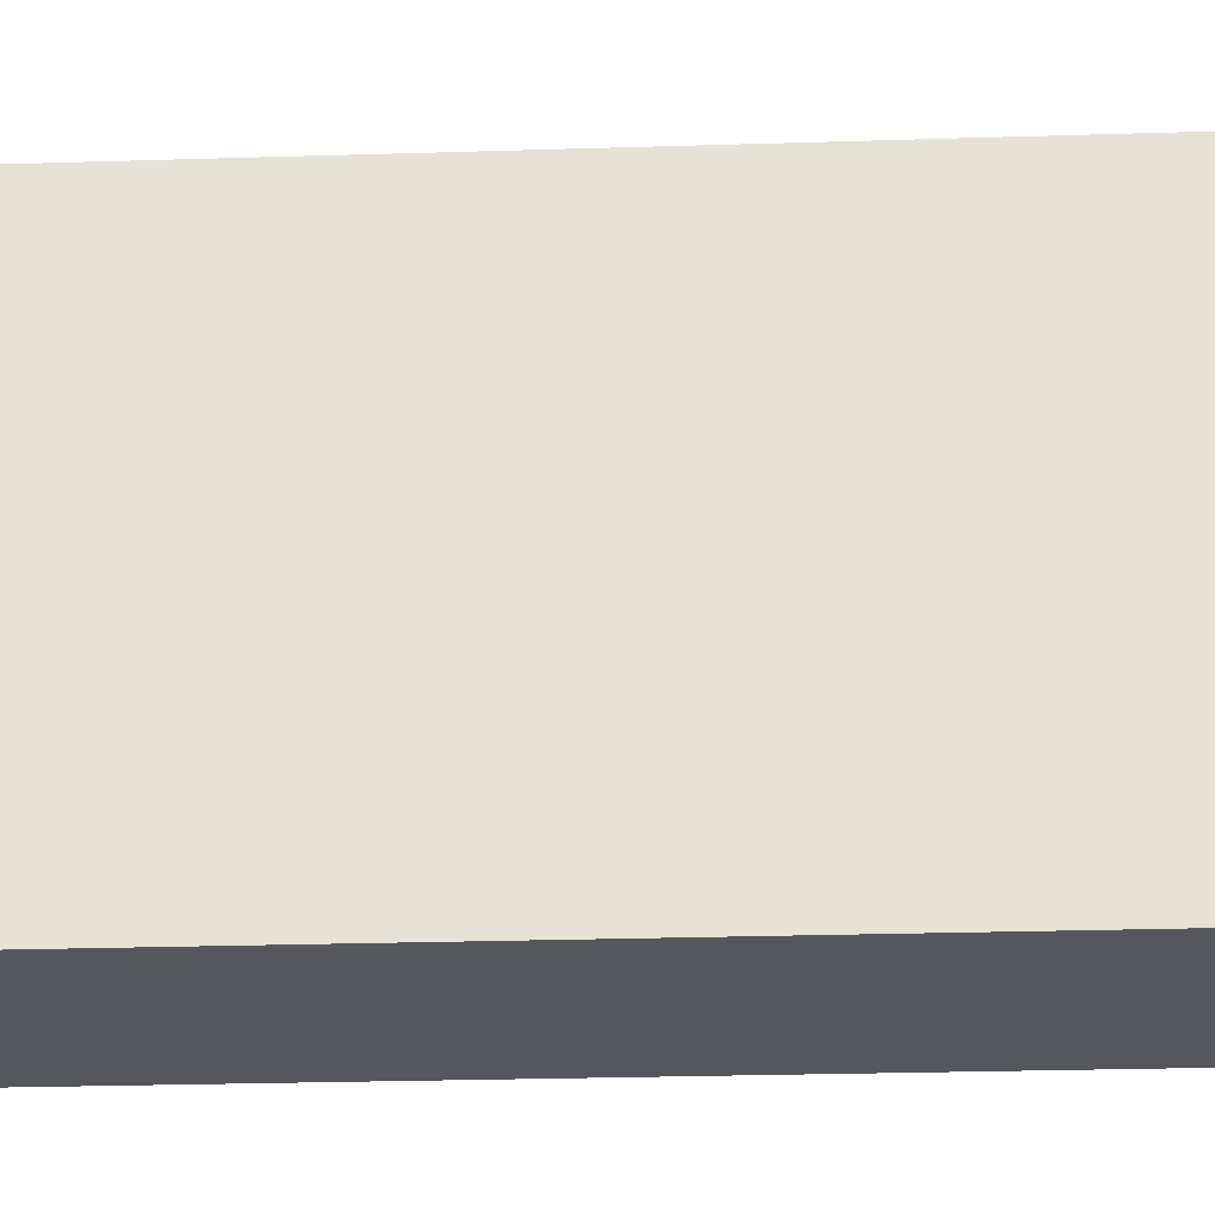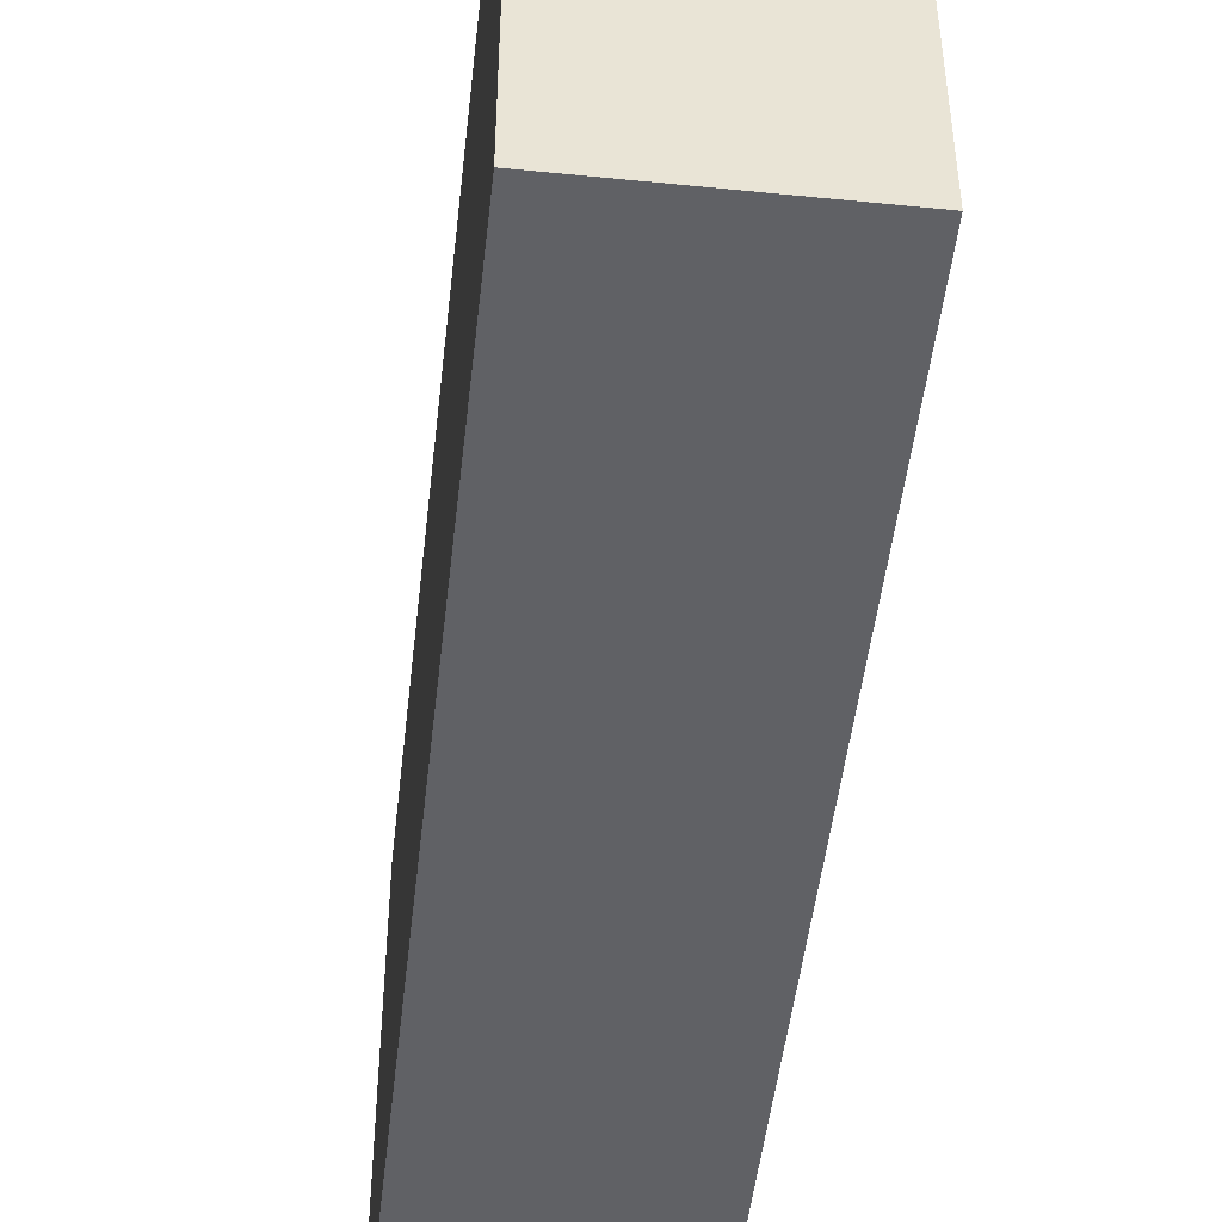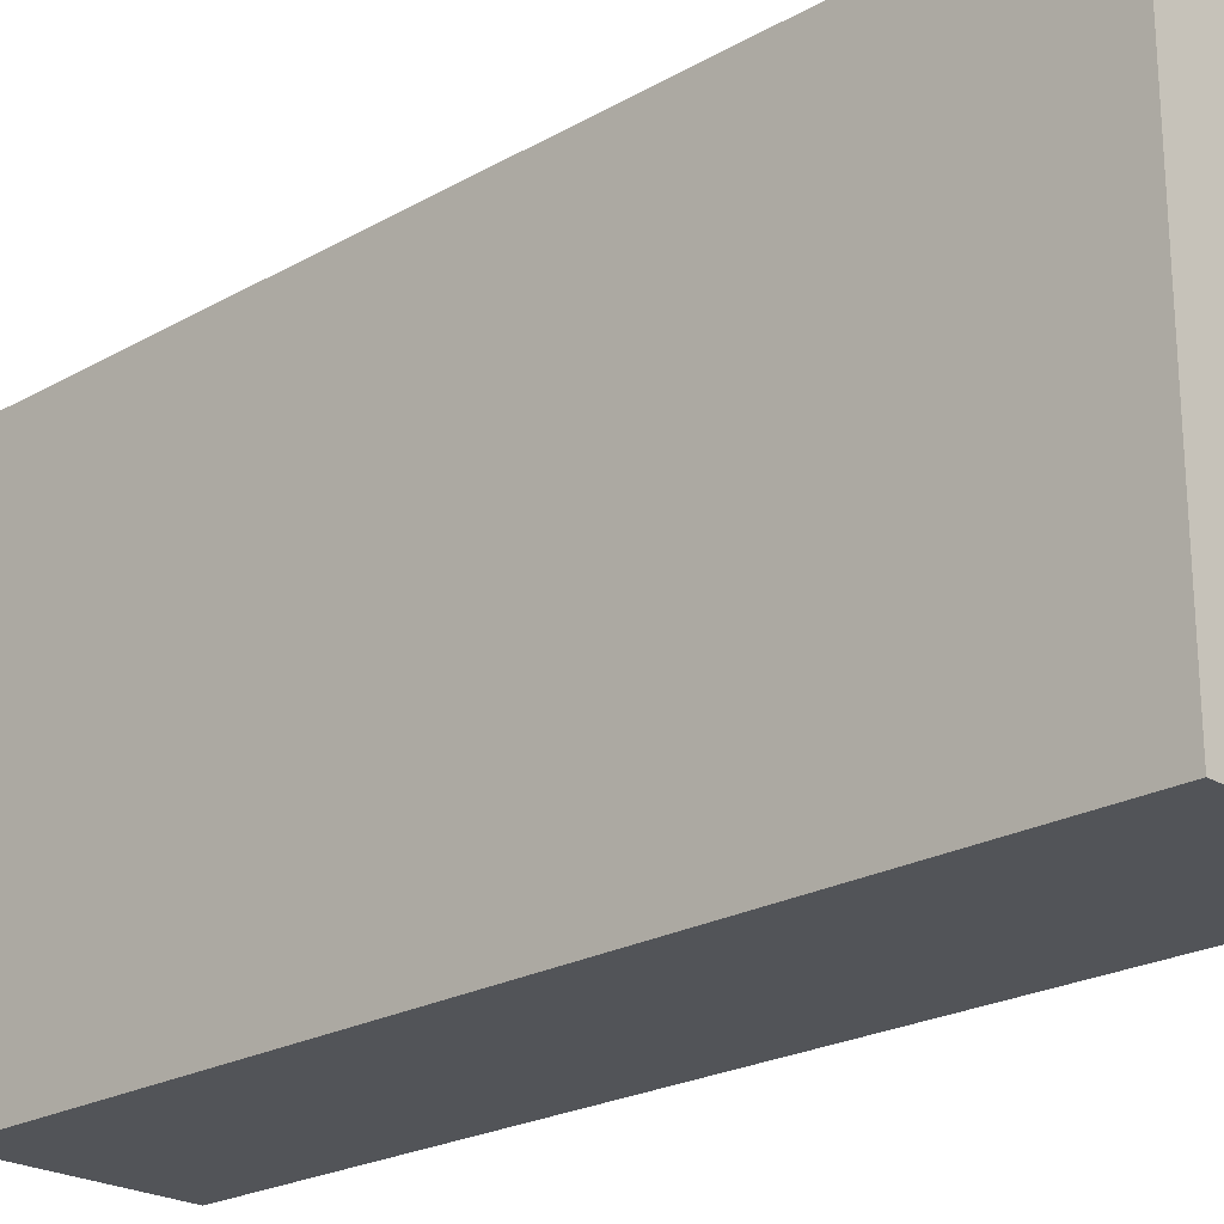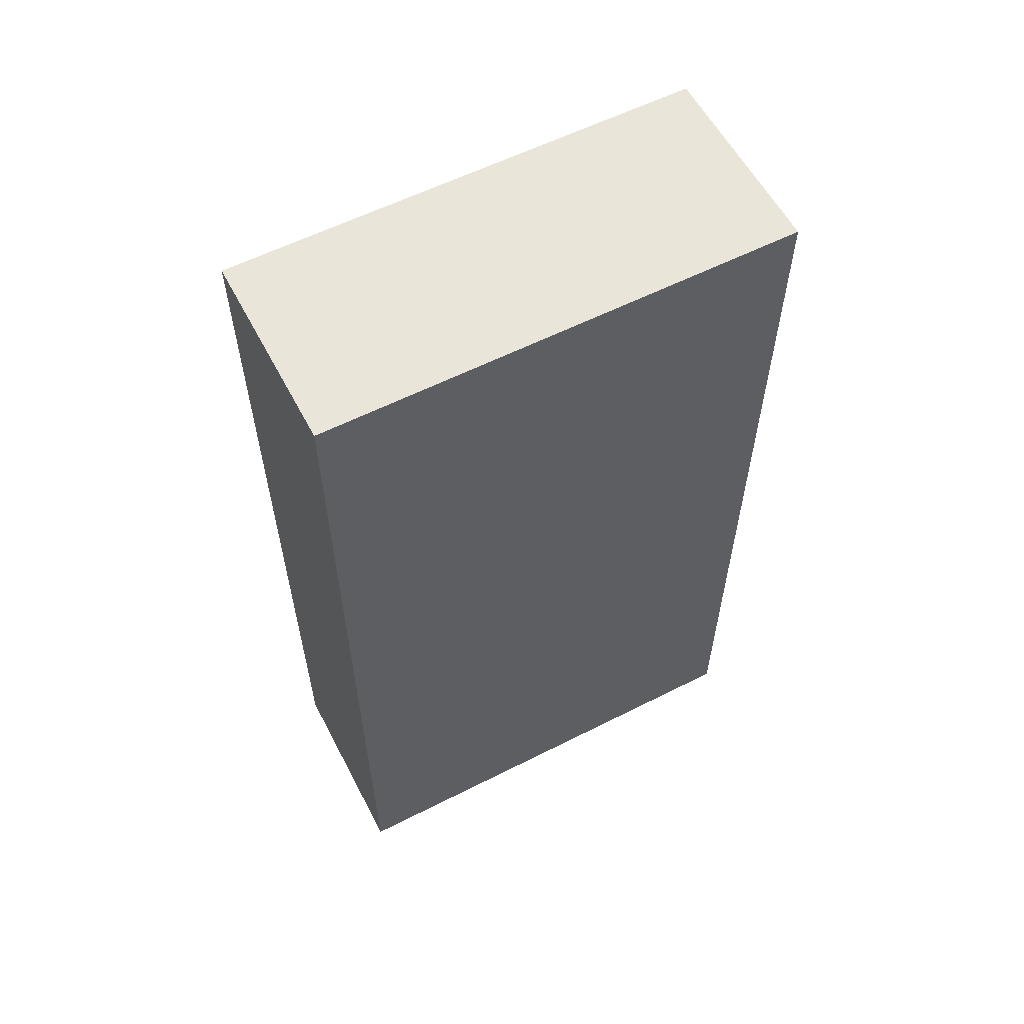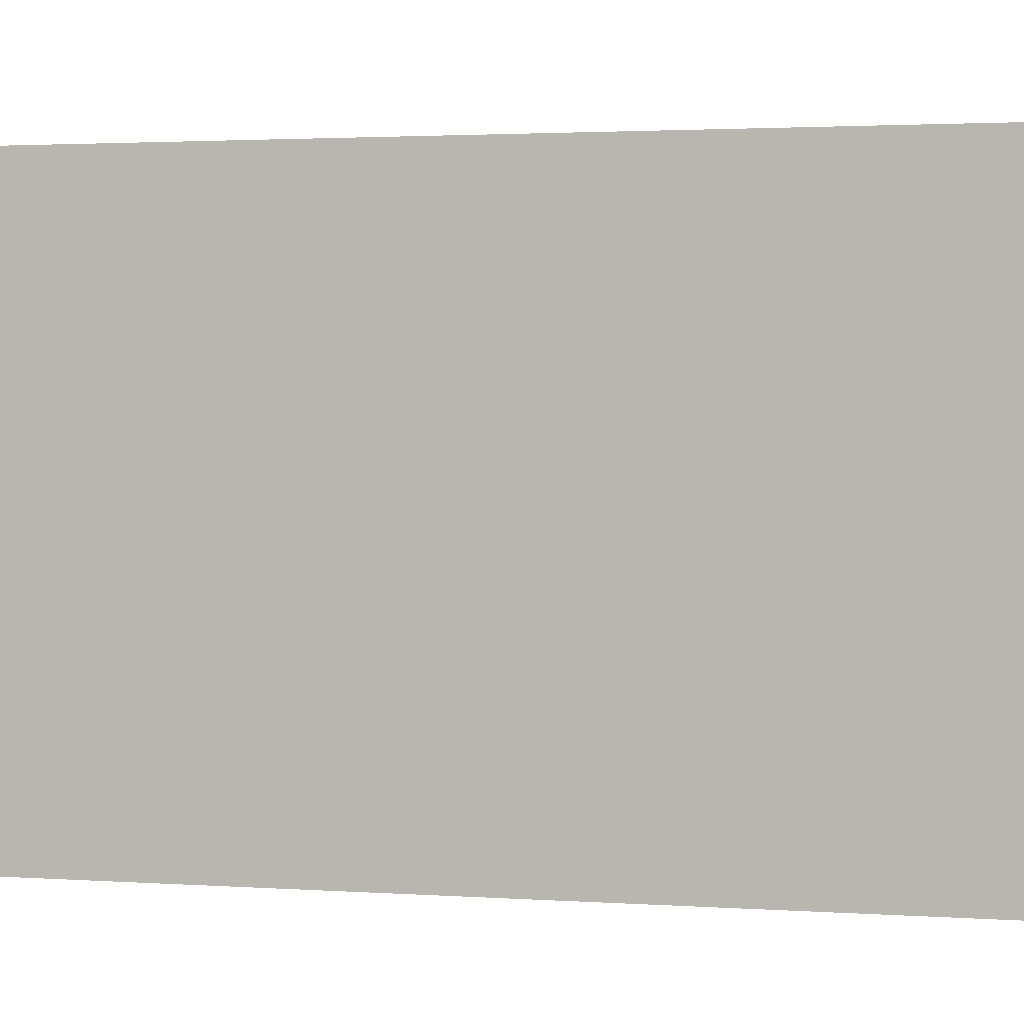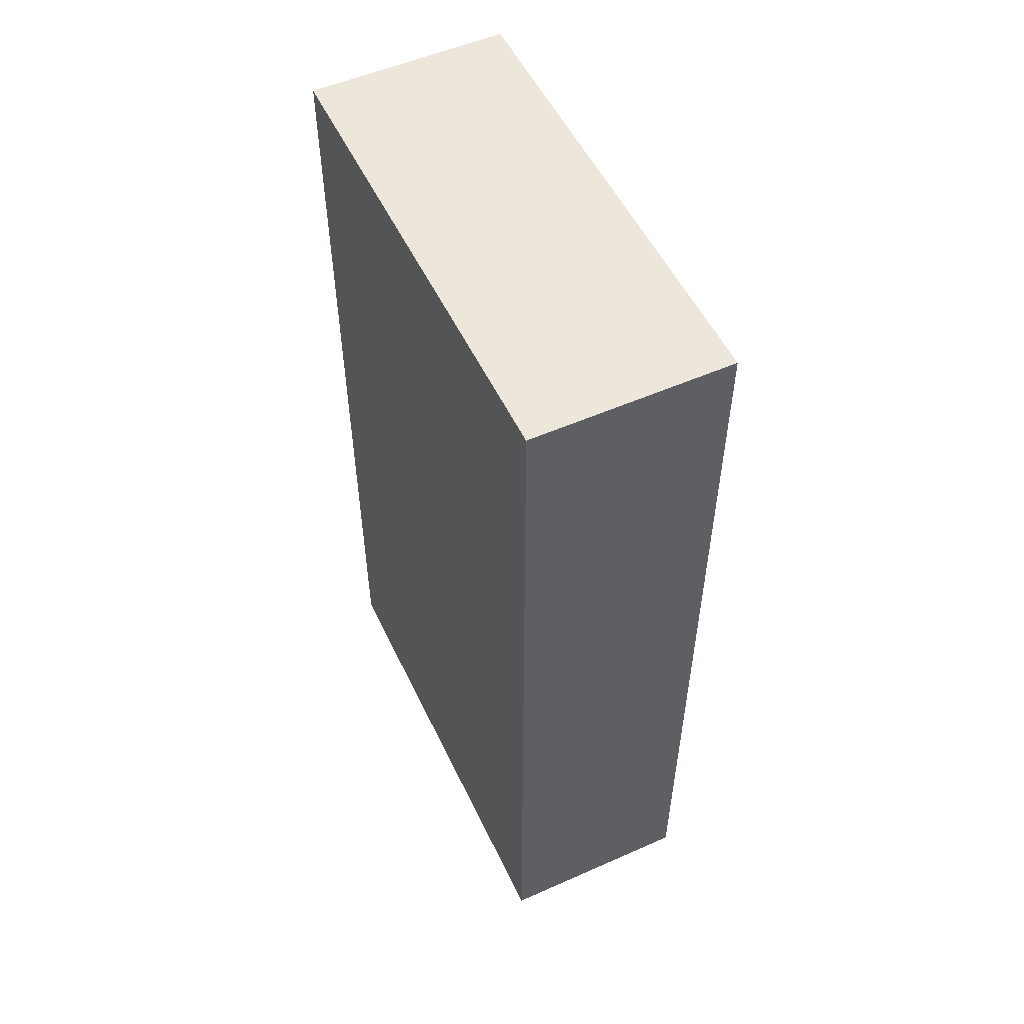
<metadata>
{"format":"obj","ext":"obj","renderer":"f3d","projection":"perspective","resolution":1024,"background":"white","views":[{"elev":-27.6,"azim":92.7,"up":"+Z"},{"elev":-48.8,"azim":173.6,"up":"+Z"},{"elev":-23.0,"azim":133.8,"up":"+Z"},{"elev":58.6,"azim":-117.6,"up":"+Y"},{"elev":2.1,"azim":104.7,"up":"+Z"},{"elev":53.5,"azim":154.8,"up":"+Y"}]}
</metadata>
<code>
o Cube_Cube.001
v -0.2 0.9 0.48
v 0.2 0.9 0.48
v -0.2 0.9 -0.48
v 0.2 0.9 -0.48
v -0.2 -0.9 0.48
v 0.2 -0.9 0.48
v -0.2 -0.9 -0.48
v 0.2 -0.9 -0.48
f 1 2 4 3
f 3 4 8 7
f 7 8 6 5
f 5 6 2 1
f 3 7 5 1
f 8 4 2 6

</code>
